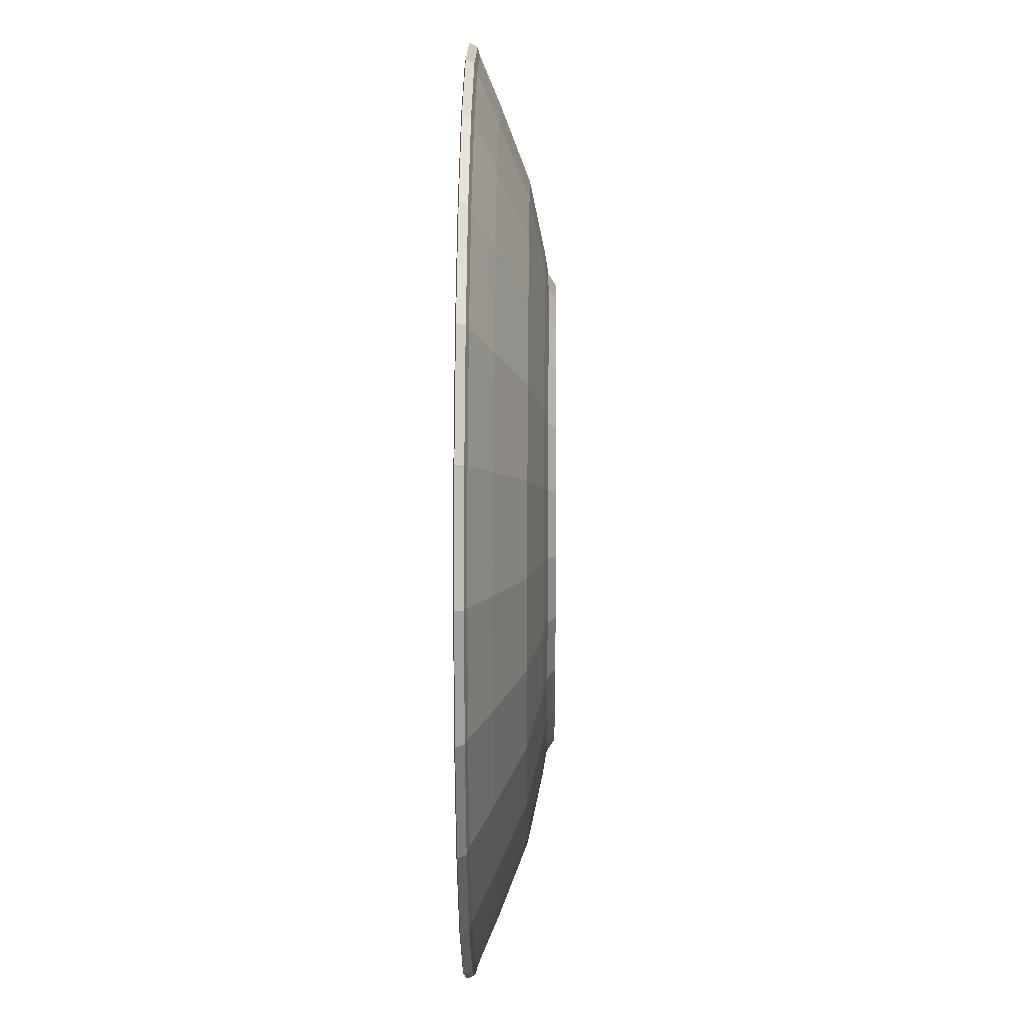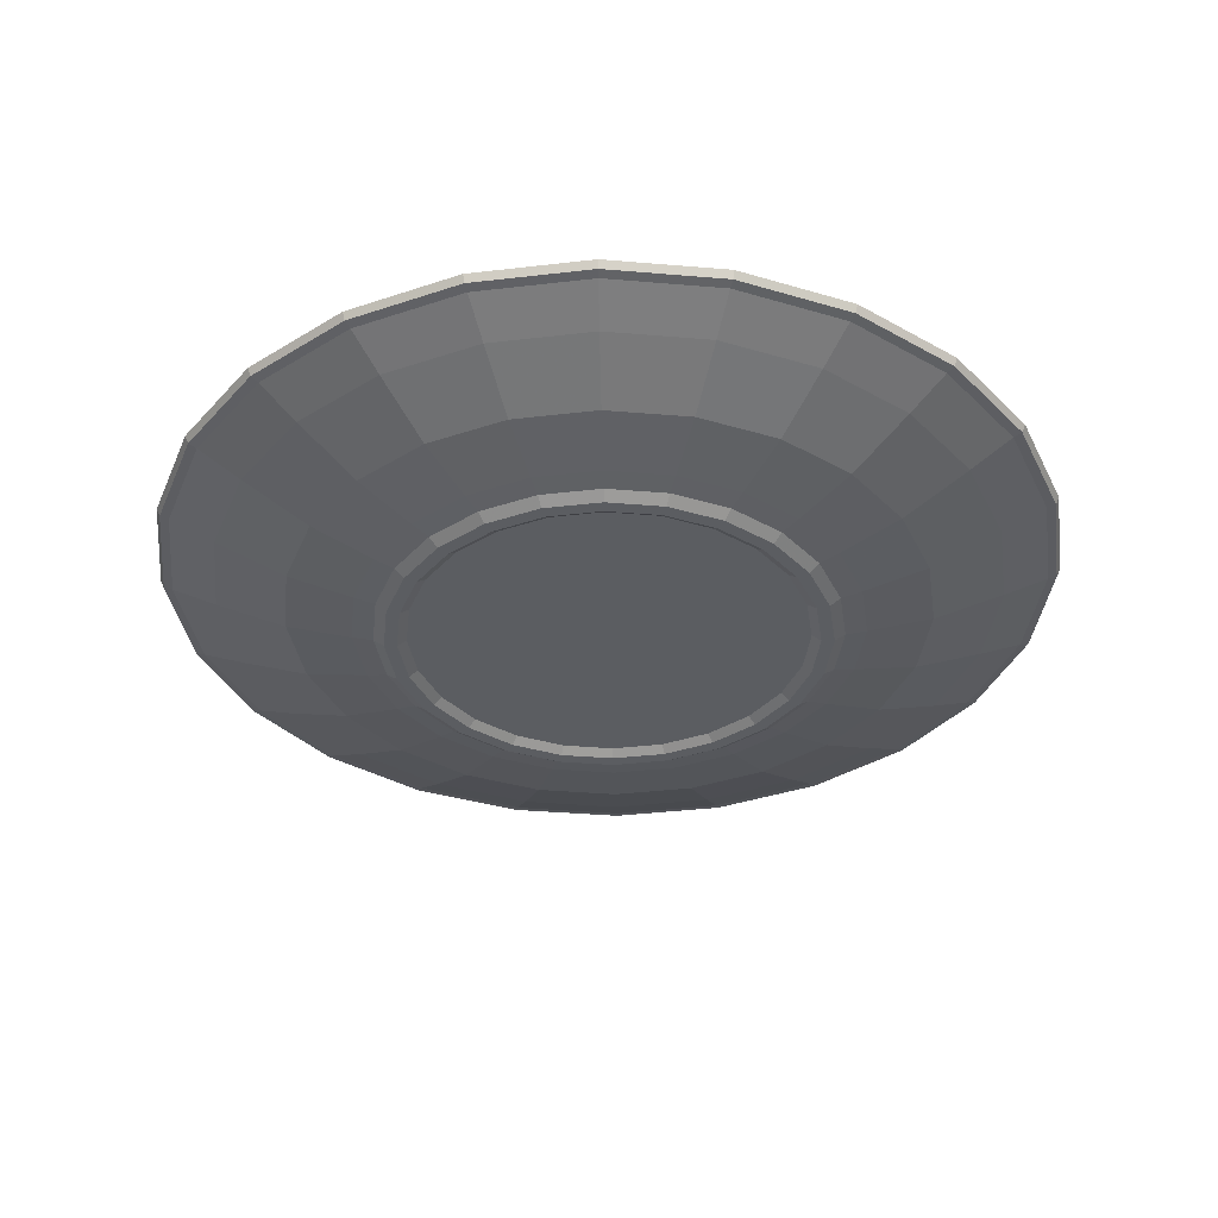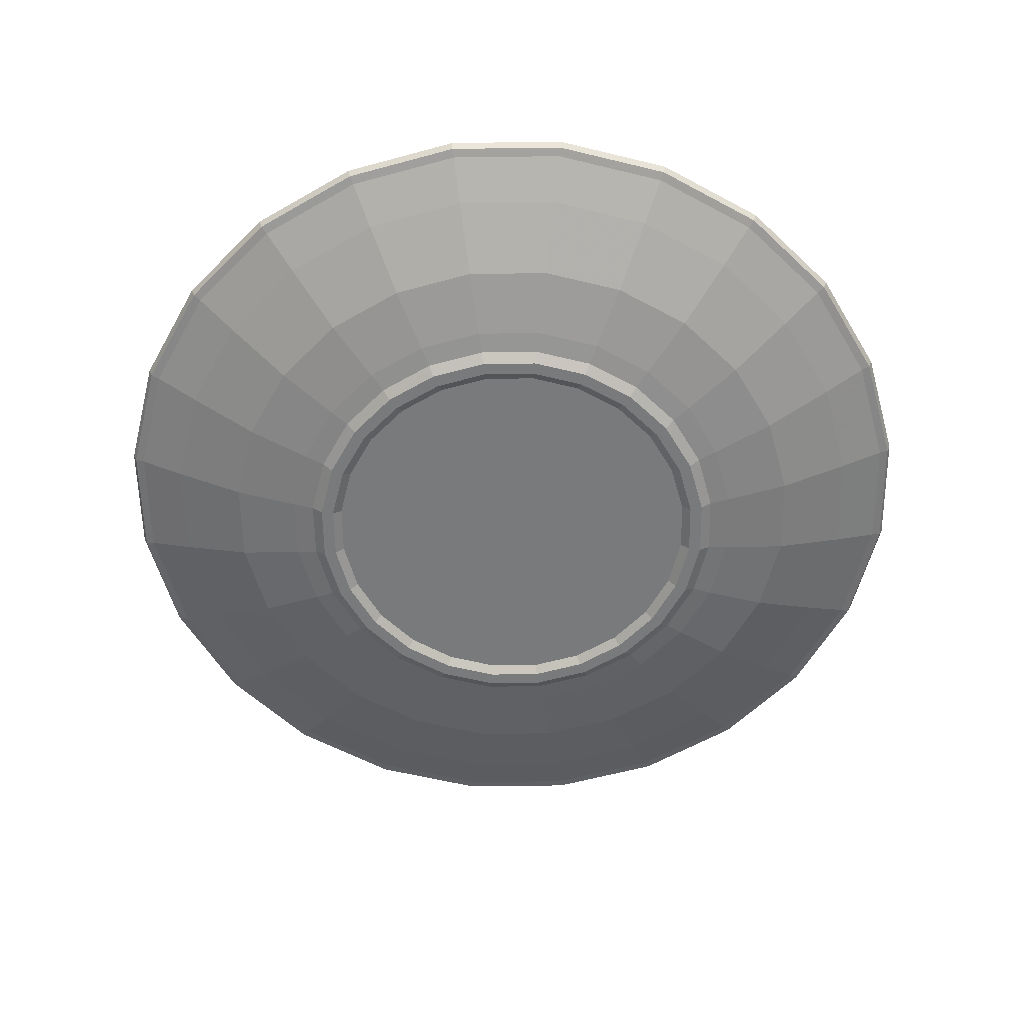
<metadata>
{"format":"obj","ext":"obj","renderer":"f3d","projection":"perspective","resolution":1024,"background":"white","views":[{"elev":17.7,"azim":-89.3,"up":"+Z"},{"elev":-36.2,"azim":143.7,"up":"+Y"},{"elev":-58.0,"azim":-44.2,"up":"+Y"}]}
</metadata>
<code>
v -1.574 0.1116 0.2072
v -1.41 0.0412 0.1856
v -1.152 -0.06057 0.1516
v -0.913 -0.1121 0.1202
v -0.9271 -0.07344 0.1221
v -1.14 -0.02568 0.1501
v -1.396 0.07556 0.1838
v -1.567 0.1471 0.2063
v -1.619 0.1484 0.2132
v -1.467 0.1116 0.6075
v -1.314 0.0412 0.5442
v -1.073 -0.06057 0.4445
v -0.8508 -0.1121 0.3524
v -0.8639 -0.07344 0.3578
v -1.063 -0.02568 0.4402
v -1.301 0.07556 0.5389
v -1.461 0.1471 0.605
v -1.509 0.1484 0.625
v -1.259 0.1116 0.9663
v -1.128 0.0412 0.8657
v -0.9215 -0.06057 0.7071
v -0.7306 -0.1121 0.5606
v -0.7419 -0.07344 0.5693
v -0.9126 -0.02568 0.7003
v -1.117 0.07556 0.8572
v -1.254 0.1471 0.9624
v -1.296 0.1484 0.9943
v -0.9663 0.1116 1.259
v -0.8657 0.0412 1.128
v -0.7071 -0.06057 0.9215
v -0.5606 -0.1121 0.7306
v -0.5693 -0.07344 0.7419
v -0.7003 -0.02568 0.9126
v -0.8572 0.07556 1.117
v -0.9624 0.1471 1.254
v -0.9943 0.1484 1.296
v -0.6075 0.1116 1.467
v -0.5442 0.0412 1.314
v -0.4445 -0.06057 1.073
v -0.3524 -0.1121 0.8508
v -0.3579 -0.07344 0.8639
v -0.4402 -0.02568 1.063
v -0.5389 0.07556 1.301
v -0.605 0.1471 1.461
v -0.625 0.1484 1.509
v -0.2072 0.1116 1.574
v -0.1856 0.0412 1.41
v -0.1516 -0.06057 1.152
v -0.1202 -0.1121 0.913
v -0.1221 -0.07344 0.9271
v -0.1501 -0.02568 1.14
v -0.1838 0.07556 1.396
v -0.2063 0.1471 1.567
v -0.2132 0.1484 1.619
v 0.2072 0.1116 1.574
v 0.1856 0.0412 1.41
v 0.1516 -0.06057 1.152
v 0.1202 -0.1121 0.913
v 0.1221 -0.07344 0.9271
v 0.1501 -0.02568 1.14
v 0.1838 0.07556 1.396
v 0.2063 0.1471 1.567
v 0.2132 0.1484 1.619
v 0.6075 0.1116 1.467
v 0.5442 0.0412 1.314
v 0.4445 -0.06057 1.073
v 0.3524 -0.1121 0.8508
v 0.3579 -0.07344 0.8639
v 0.4402 -0.02568 1.063
v 0.5389 0.07556 1.301
v 0.605 0.1471 1.461
v 0.625 0.1484 1.509
v 0.9663 0.1116 1.259
v 0.8657 0.0412 1.128
v 0.7071 -0.06057 0.9215
v 0.5606 -0.1121 0.7306
v 0.5693 -0.07344 0.7419
v 0.7003 -0.02568 0.9126
v 0.8572 0.07556 1.117
v 0.9624 0.1471 1.254
v 0.9943 0.1484 1.296
v 1.259 0.1116 0.9663
v 1.128 0.0412 0.8657
v 0.9215 -0.06057 0.7071
v 0.7306 -0.1121 0.5606
v 0.7419 -0.07344 0.5693
v 0.9126 -0.02568 0.7003
v 1.117 0.07556 0.8572
v 1.254 0.1471 0.9624
v 1.296 0.1484 0.9943
v 1.467 0.1116 0.6075
v 1.314 0.0412 0.5442
v 1.073 -0.06057 0.4445
v 0.8508 -0.1121 0.3524
v 0.8639 -0.07344 0.3578
v 1.063 -0.02568 0.4402
v 1.301 0.07556 0.5389
v 1.461 0.1471 0.605
v 1.509 0.1484 0.625
v 1.574 0.1116 0.2072
v 1.41 0.0412 0.1856
v 1.152 -0.06057 0.1516
v 0.913 -0.1121 0.1202
v 0.9271 -0.07344 0.1221
v 1.14 -0.02568 0.1501
v 1.396 0.07556 0.1838
v 1.567 0.1471 0.2063
v 1.619 0.1484 0.2132
v 1.574 0.1116 -0.2072
v 1.41 0.0412 -0.1856
v 1.152 -0.06057 -0.1516
v 0.913 -0.1121 -0.1202
v 0.9271 -0.07344 -0.1221
v 1.14 -0.02568 -0.1501
v 1.396 0.07556 -0.1838
v 1.567 0.1471 -0.2063
v 1.619 0.1484 -0.2132
v 1.467 0.1116 -0.6075
v 1.314 0.0412 -0.5442
v 1.073 -0.06057 -0.4445
v 0.8508 -0.1121 -0.3524
v 0.8639 -0.07344 -0.3579
v 1.063 -0.02568 -0.4402
v 1.301 0.07556 -0.5389
v 1.461 0.1471 -0.605
v 1.509 0.1484 -0.625
v 1.259 0.1116 -0.9663
v 1.128 0.0412 -0.8657
v 0.9215 -0.06057 -0.7071
v 0.7306 -0.1121 -0.5606
v 0.7419 -0.07344 -0.5693
v 0.9126 -0.02568 -0.7003
v 1.117 0.07556 -0.8572
v 1.254 0.1471 -0.9624
v 1.296 0.1484 -0.9943
v 0.9663 0.1116 -1.259
v 0.8657 0.0412 -1.128
v 0.7071 -0.06057 -0.9215
v 0.5606 -0.1121 -0.7306
v 0.5693 -0.07344 -0.7419
v 0.7003 -0.02568 -0.9126
v 0.8572 0.07556 -1.117
v 0.9624 0.1471 -1.254
v 0.9943 0.1484 -1.296
v 0.6075 0.1116 -1.467
v 0.5442 0.0412 -1.314
v 0.4445 -0.06057 -1.073
v 0.3524 -0.1121 -0.8508
v 0.3579 -0.07344 -0.8639
v 0.4402 -0.02568 -1.063
v 0.5389 0.07556 -1.301
v 0.605 0.1471 -1.461
v 0.625 0.1484 -1.509
v 0.2072 0.1116 -1.574
v 0.1856 0.0412 -1.41
v 0.1516 -0.06057 -1.152
v 0.1202 -0.1121 -0.913
v 0.1221 -0.07344 -0.9271
v 0.1501 -0.02568 -1.14
v 0.1838 0.07556 -1.396
v 0.2063 0.1471 -1.567
v 0.2132 0.1484 -1.619
v -0.2072 0.1116 -1.574
v -0.1856 0.0412 -1.41
v -0.1516 -0.06057 -1.152
v -0.1202 -0.1121 -0.913
v -0.1221 -0.07344 -0.9271
v -0.1501 -0.02568 -1.14
v -0.1838 0.07556 -1.396
v -0.2063 0.1471 -1.567
v -0.2132 0.1484 -1.619
v -0.6075 0.1116 -1.467
v -0.5442 0.0412 -1.314
v -0.4445 -0.06057 -1.073
v -0.3524 -0.1121 -0.8508
v -0.3579 -0.07344 -0.8639
v -0.4402 -0.02568 -1.063
v -0.5389 0.07556 -1.301
v -0.605 0.1471 -1.461
v -0.625 0.1484 -1.509
v -0.9663 0.1116 -1.259
v -0.8657 0.0412 -1.128
v -0.7071 -0.06057 -0.9215
v -0.5606 -0.1121 -0.7306
v -0.5693 -0.07344 -0.7419
v -0.7003 -0.02568 -0.9126
v -0.8572 0.07556 -1.117
v -0.9624 0.1471 -1.254
v -0.9943 0.1484 -1.296
v -1.259 0.1116 -0.9663
v -1.128 0.0412 -0.8657
v -0.9215 -0.06057 -0.7071
v -0.7306 -0.1121 -0.5606
v -0.7419 -0.07344 -0.5693
v -0.9126 -0.02568 -0.7003
v -1.117 0.07556 -0.8572
v -1.254 0.1471 -0.9624
v -1.296 0.1484 -0.9943
v -1.467 0.1116 -0.6075
v -1.314 0.0412 -0.5442
v -1.073 -0.06057 -0.4445
v -0.8508 -0.1121 -0.3524
v -0.8639 -0.07344 -0.3579
v -1.063 -0.02568 -0.4402
v -1.301 0.07556 -0.5389
v -1.461 0.1471 -0.605
v -1.509 0.1484 -0.625
v -1.574 0.1116 -0.2072
v -1.41 0.0412 -0.1856
v -1.152 -0.06057 -0.1516
v -0.913 -0.1121 -0.1202
v -0.9271 -0.07344 -0.1221
v -1.14 -0.02568 -0.1501
v -1.396 0.07556 -0.1838
v -1.567 0.1471 -0.2063
v -1.619 0.1484 -0.2132
v -0.8088 -0.08574 0.1065
v -0.7537 -0.08574 0.3122
v -0.6472 -0.08574 0.4966
v -0.4966 -0.08574 0.6472
v -0.3122 -0.08574 0.7537
v -0.1065 -0.08574 0.8088
v 0.1065 -0.08574 0.8088
v 0.3122 -0.08574 0.7537
v 0.4966 -0.08574 0.6472
v 0.6472 -0.08574 0.4966
v 0.7537 -0.08574 0.3122
v 0.8088 -0.08574 0.1065
v 0.8088 -0.08574 -0.1065
v 0.7537 -0.08574 -0.3122
v 0.6472 -0.08574 -0.4966
v 0.4966 -0.08574 -0.6472
v 0.3122 -0.08574 -0.7537
v 0.1065 -0.08574 -0.8088
v -0.1065 -0.08574 -0.8088
v -0.3122 -0.08574 -0.7537
v -0.4966 -0.08574 -0.6472
v -0.6472 -0.08574 -0.4966
v -0.7537 -0.08574 -0.3122
v -0.8088 -0.08574 -0.1065
v -1.606 0.12 0.2115
v -0.8356 -0.1254 0.11
v -1.605 0.1515 0.2113
v -1.497 0.12 0.62
v -0.7786 -0.1254 0.3225
v -1.495 0.1515 0.6194
v -1.285 0.12 0.9862
v -0.6686 -0.1254 0.5131
v -1.284 0.1515 0.9853
v -0.9862 0.12 1.285
v -0.5131 -0.1254 0.6686
v -0.9853 0.1515 1.284
v -0.62 0.12 1.497
v -0.3225 -0.1254 0.7786
v -0.6194 0.1515 1.495
v -0.2115 0.12 1.606
v -0.11 -0.1254 0.8356
v -0.2113 0.1515 1.605
v 0.2115 0.12 1.606
v 0.11 -0.1254 0.8356
v 0.2113 0.1515 1.605
v 0.62 0.12 1.497
v 0.3225 -0.1254 0.7786
v 0.6194 0.1515 1.495
v 0.9862 0.12 1.285
v 0.5131 -0.1254 0.6686
v 0.9853 0.1515 1.284
v 1.285 0.12 0.9862
v 0.6686 -0.1254 0.5131
v 1.284 0.1515 0.9853
v 1.497 0.12 0.62
v 0.7786 -0.1254 0.3225
v 1.495 0.1515 0.6194
v 1.606 0.12 0.2115
v 0.8356 -0.1254 0.11
v 1.605 0.1515 0.2113
v 1.606 0.12 -0.2115
v 0.8356 -0.1254 -0.11
v 1.605 0.1515 -0.2113
v 1.497 0.12 -0.62
v 0.7786 -0.1254 -0.3225
v 1.495 0.1515 -0.6194
v 1.285 0.12 -0.9862
v 0.6686 -0.1254 -0.5131
v 1.284 0.1515 -0.9853
v 0.9862 0.12 -1.285
v 0.5131 -0.1254 -0.6686
v 0.9853 0.1515 -1.284
v 0.62 0.12 -1.497
v 0.3225 -0.1254 -0.7786
v 0.6194 0.1515 -1.495
v 0.2115 0.12 -1.606
v 0.11 -0.1254 -0.8356
v 0.2113 0.1515 -1.605
v -0.2115 0.12 -1.606
v -0.11 -0.1254 -0.8356
v -0.2113 0.1515 -1.605
v -0.62 0.12 -1.497
v -0.3225 -0.1254 -0.7786
v -0.6194 0.1515 -1.495
v -0.9862 0.12 -1.285
v -0.5131 -0.1254 -0.6686
v -0.9853 0.1515 -1.284
v -1.285 0.12 -0.9862
v -0.6686 -0.1254 -0.5131
v -1.284 0.1515 -0.9853
v -1.497 0.12 -0.62
v -0.7786 -0.1254 -0.3225
v -1.495 0.1515 -0.6194
v -1.606 0.12 -0.2115
v -0.8356 -0.1254 -0.11
v -1.605 0.1515 -0.2113
v -0.7166 -0.1286 0.09434
v -0.7166 -0.1286 -0.09434
v -0.6678 -0.1286 -0.2766
v -0.5734 -0.1286 -0.44
v -0.44 -0.1286 -0.5734
v -0.2766 -0.1286 -0.6678
v -0.09434 -0.1286 -0.7166
v 0.09434 -0.1286 -0.7166
v 0.2766 -0.1286 -0.6678
v 0.44 -0.1286 -0.5734
v 0.5734 -0.1286 -0.44
v 0.6678 -0.1286 -0.2766
v 0.7166 -0.1286 -0.09434
v 0.7166 -0.1286 0.09434
v 0.6678 -0.1286 0.2766
v 0.5734 -0.1286 0.44
v 0.44 -0.1286 0.5734
v 0.2766 -0.1286 0.6678
v 0.09434 -0.1286 0.7166
v -0.09434 -0.1286 0.7166
v -0.2766 -0.1286 0.6678
v -0.44 -0.1286 0.5734
v -0.5734 -0.1286 0.44
v -0.6678 -0.1286 0.2766
v -0.7964 -0.1515 0.1048
v -0.7964 -0.1515 -0.1048
v -0.7421 -0.1515 -0.3074
v -0.6373 -0.1515 -0.489
v -0.489 -0.1515 -0.6373
v -0.3074 -0.1515 -0.7421
v -0.1048 -0.1515 -0.7964
v 0.1048 -0.1515 -0.7964
v 0.3074 -0.1515 -0.7421
v 0.489 -0.1515 -0.6373
v 0.6373 -0.1515 -0.489
v 0.7421 -0.1515 -0.3074
v 0.7964 -0.1515 -0.1048
v 0.7964 -0.1515 0.1048
v 0.7421 -0.1515 0.3074
v 0.6373 -0.1515 0.489
v 0.489 -0.1515 0.6373
v 0.3074 -0.1515 0.7421
v 0.1048 -0.1515 0.7964
v -0.1048 -0.1515 0.7964
v -0.3074 -0.1515 0.7421
v -0.489 -0.1515 0.6373
v -0.6373 -0.1515 0.489
v -0.7421 -0.1515 0.3074
v -0.7496 -0.1515 0.09869
v -0.6985 -0.1515 0.2893
v -0.5998 -0.1515 0.4603
v -0.4603 -0.1515 0.5998
v -0.2893 -0.1515 0.6985
v -0.09869 -0.1515 0.7496
v 0.09869 -0.1515 0.7496
v 0.2893 -0.1515 0.6985
v 0.4603 -0.1515 0.5998
v 0.5998 -0.1515 0.4603
v 0.6985 -0.1515 0.2893
v 0.7496 -0.1515 0.09869
v 0.7496 -0.1515 -0.09869
v 0.6985 -0.1515 -0.2893
v 0.5998 -0.1515 -0.4603
v 0.4603 -0.1515 -0.5998
v 0.2893 -0.1515 -0.6985
v 0.09869 -0.1515 -0.7496
v -0.09869 -0.1515 -0.7496
v -0.2893 -0.1515 -0.6985
v -0.4603 -0.1515 -0.5998
v -0.5998 -0.1515 -0.4603
v -0.6985 -0.1515 -0.2893
v -0.7496 -0.1515 -0.09869
v -1e-06 -0.08574 -4e-06
v -1e-06 -0.1286 -4e-06
f 241 9 216 310
f 9 241 244 18
f 1 241 310 208
f 2 1 208 209
f 1 2 11 10
f 241 1 10 244
f 3 2 209 210
f 2 3 12 11
f 4 3 210 211
f 3 4 13 12
f 242 4 211 311
f 4 242 245 13
f 212 5 217 240
f 6 5 212 213
f 5 6 15 14
f 217 5 14 218
f 7 6 213 214
f 6 7 16 15
f 8 7 214 215
f 7 8 17 16
f 243 8 215 312
f 8 243 246 17
f 9 243 312 216
f 243 9 18 246
f 18 244 247 27
f 10 11 20 19
f 244 10 19 247
f 11 12 21 20
f 12 13 22 21
f 13 245 248 22
f 14 15 24 23
f 218 14 23 219
f 15 16 25 24
f 16 17 26 25
f 17 246 249 26
f 246 18 27 249
f 27 247 250 36
f 19 20 29 28
f 247 19 28 250
f 20 21 30 29
f 21 22 31 30
f 22 248 251 31
f 23 24 33 32
f 219 23 32 220
f 24 25 34 33
f 25 26 35 34
f 26 249 252 35
f 249 27 36 252
f 36 250 253 45
f 28 29 38 37
f 250 28 37 253
f 29 30 39 38
f 30 31 40 39
f 31 251 254 40
f 32 33 42 41
f 220 32 41 221
f 33 34 43 42
f 34 35 44 43
f 35 252 255 44
f 252 36 45 255
f 45 253 256 54
f 37 38 47 46
f 253 37 46 256
f 38 39 48 47
f 39 40 49 48
f 40 254 257 49
f 41 42 51 50
f 221 41 50 222
f 42 43 52 51
f 43 44 53 52
f 44 255 258 53
f 255 45 54 258
f 54 256 259 63
f 46 47 56 55
f 256 46 55 259
f 47 48 57 56
f 48 49 58 57
f 49 257 260 58
f 50 51 60 59
f 222 50 59 223
f 51 52 61 60
f 52 53 62 61
f 53 258 261 62
f 258 54 63 261
f 63 259 262 72
f 55 56 65 64
f 259 55 64 262
f 56 57 66 65
f 57 58 67 66
f 58 260 263 67
f 59 60 69 68
f 223 59 68 224
f 60 61 70 69
f 61 62 71 70
f 62 261 264 71
f 261 63 72 264
f 72 262 265 81
f 64 65 74 73
f 262 64 73 265
f 65 66 75 74
f 66 67 76 75
f 67 263 266 76
f 68 69 78 77
f 224 68 77 225
f 69 70 79 78
f 70 71 80 79
f 71 264 267 80
f 264 72 81 267
f 81 265 268 90
f 73 74 83 82
f 265 73 82 268
f 74 75 84 83
f 75 76 85 84
f 76 266 269 85
f 77 78 87 86
f 225 77 86 226
f 78 79 88 87
f 79 80 89 88
f 80 267 270 89
f 267 81 90 270
f 90 268 271 99
f 82 83 92 91
f 268 82 91 271
f 83 84 93 92
f 84 85 94 93
f 85 269 272 94
f 86 87 96 95
f 226 86 95 227
f 87 88 97 96
f 88 89 98 97
f 89 270 273 98
f 270 90 99 273
f 99 271 274 108
f 91 92 101 100
f 271 91 100 274
f 92 93 102 101
f 93 94 103 102
f 94 272 275 103
f 95 96 105 104
f 227 95 104 228
f 96 97 106 105
f 97 98 107 106
f 98 273 276 107
f 273 99 108 276
f 108 274 277 117
f 100 101 110 109
f 274 100 109 277
f 101 102 111 110
f 102 103 112 111
f 103 275 278 112
f 104 105 114 113
f 228 104 113 229
f 105 106 115 114
f 106 107 116 115
f 107 276 279 116
f 276 108 117 279
f 117 277 280 126
f 109 110 119 118
f 277 109 118 280
f 110 111 120 119
f 111 112 121 120
f 112 278 281 121
f 113 114 123 122
f 229 113 122 230
f 114 115 124 123
f 115 116 125 124
f 116 279 282 125
f 279 117 126 282
f 126 280 283 135
f 118 119 128 127
f 280 118 127 283
f 119 120 129 128
f 120 121 130 129
f 121 281 284 130
f 122 123 132 131
f 230 122 131 231
f 123 124 133 132
f 124 125 134 133
f 125 282 285 134
f 282 126 135 285
f 135 283 286 144
f 127 128 137 136
f 283 127 136 286
f 128 129 138 137
f 129 130 139 138
f 130 284 287 139
f 131 132 141 140
f 231 131 140 232
f 132 133 142 141
f 133 134 143 142
f 134 285 288 143
f 285 135 144 288
f 144 286 289 153
f 136 137 146 145
f 286 136 145 289
f 137 138 147 146
f 138 139 148 147
f 139 287 290 148
f 140 141 150 149
f 232 140 149 233
f 141 142 151 150
f 142 143 152 151
f 143 288 291 152
f 288 144 153 291
f 153 289 292 162
f 145 146 155 154
f 289 145 154 292
f 146 147 156 155
f 147 148 157 156
f 148 290 293 157
f 149 150 159 158
f 233 149 158 234
f 150 151 160 159
f 151 152 161 160
f 152 291 294 161
f 291 153 162 294
f 162 292 295 171
f 154 155 164 163
f 292 154 163 295
f 155 156 165 164
f 156 157 166 165
f 157 293 296 166
f 158 159 168 167
f 234 158 167 235
f 159 160 169 168
f 160 161 170 169
f 161 294 297 170
f 294 162 171 297
f 171 295 298 180
f 163 164 173 172
f 295 163 172 298
f 164 165 174 173
f 165 166 175 174
f 166 296 299 175
f 167 168 177 176
f 235 167 176 236
f 168 169 178 177
f 169 170 179 178
f 170 297 300 179
f 297 171 180 300
f 180 298 301 189
f 172 173 182 181
f 298 172 181 301
f 173 174 183 182
f 174 175 184 183
f 175 299 302 184
f 176 177 186 185
f 236 176 185 237
f 177 178 187 186
f 178 179 188 187
f 179 300 303 188
f 300 180 189 303
f 189 301 304 198
f 181 182 191 190
f 301 181 190 304
f 182 183 192 191
f 183 184 193 192
f 184 302 305 193
f 185 186 195 194
f 237 185 194 238
f 186 187 196 195
f 187 188 197 196
f 188 303 306 197
f 303 189 198 306
f 198 304 307 207
f 190 191 200 199
f 304 190 199 307
f 191 192 201 200
f 192 193 202 201
f 193 305 308 202
f 194 195 204 203
f 238 194 203 239
f 195 196 205 204
f 196 197 206 205
f 197 306 309 206
f 306 198 207 309
f 207 307 310 216
f 199 200 209 208
f 307 199 208 310
f 200 201 210 209
f 201 202 211 210
f 202 308 311 211
f 203 204 213 212
f 239 203 212 240
f 204 205 214 213
f 205 206 215 214
f 206 309 312 215
f 309 207 216 312
f 337 361 362 360
f 361 337 338 384
f 384 338 339 383
f 383 339 340 382
f 382 340 341 381
f 381 341 342 380
f 380 342 343 379
f 379 343 344 378
f 378 344 345 377
f 377 345 346 376
f 376 346 347 375
f 375 347 348 374
f 374 348 349 373
f 373 349 350 372
f 372 350 351 371
f 371 351 352 370
f 370 352 353 369
f 369 353 354 368
f 368 354 355 367
f 367 355 356 366
f 366 356 357 365
f 365 357 358 364
f 364 358 359 363
f 363 359 360 362
f 245 242 337 360
f 338 337 242 311
f 339 338 311 308
f 340 339 308 305
f 341 340 305 302
f 342 341 302 299
f 343 342 299 296
f 344 343 296 293
f 345 344 293 290
f 346 345 290 287
f 347 346 287 284
f 348 347 284 281
f 349 348 281 278
f 350 349 278 275
f 351 350 275 272
f 352 351 272 269
f 353 352 269 266
f 354 353 266 263
f 355 354 263 260
f 356 355 260 257
f 357 356 257 254
f 358 357 254 251
f 359 358 251 248
f 360 359 248 245
f 313 361 384 314
f 362 361 313 336
f 363 362 336 335
f 364 363 335 334
f 365 364 334 333
f 366 365 333 332
f 367 366 332 331
f 368 367 331 330
f 369 368 330 329
f 370 369 329 328
f 371 370 328 327
f 372 371 327 326
f 373 372 326 325
f 374 373 325 324
f 375 374 324 323
f 376 375 323 322
f 377 376 322 321
f 378 377 321 320
f 379 378 320 319
f 380 379 319 318
f 381 380 318 317
f 382 381 317 316
f 383 382 316 315
f 384 383 315 314
f 385 217 218
f 385 218 219
f 385 219 220
f 385 220 221
f 385 221 222
f 385 222 223
f 385 223 224
f 385 224 225
f 385 225 226
f 385 226 227
f 385 227 228
f 385 228 229
f 385 229 230
f 385 230 231
f 385 231 232
f 385 232 233
f 385 233 234
f 385 234 235
f 385 235 236
f 385 236 237
f 385 237 238
f 385 238 239
f 385 239 240
f 385 240 217
f 386 313 314
f 386 314 315
f 386 315 316
f 386 316 317
f 386 317 318
f 386 318 319
f 386 319 320
f 386 320 321
f 386 321 322
f 386 322 323
f 386 323 324
f 386 324 325
f 386 325 326
f 386 326 327
f 386 327 328
f 386 328 329
f 386 329 330
f 386 330 331
f 386 331 332
f 386 332 333
f 386 333 334
f 386 334 335
f 386 335 336
f 386 336 313

</code>
